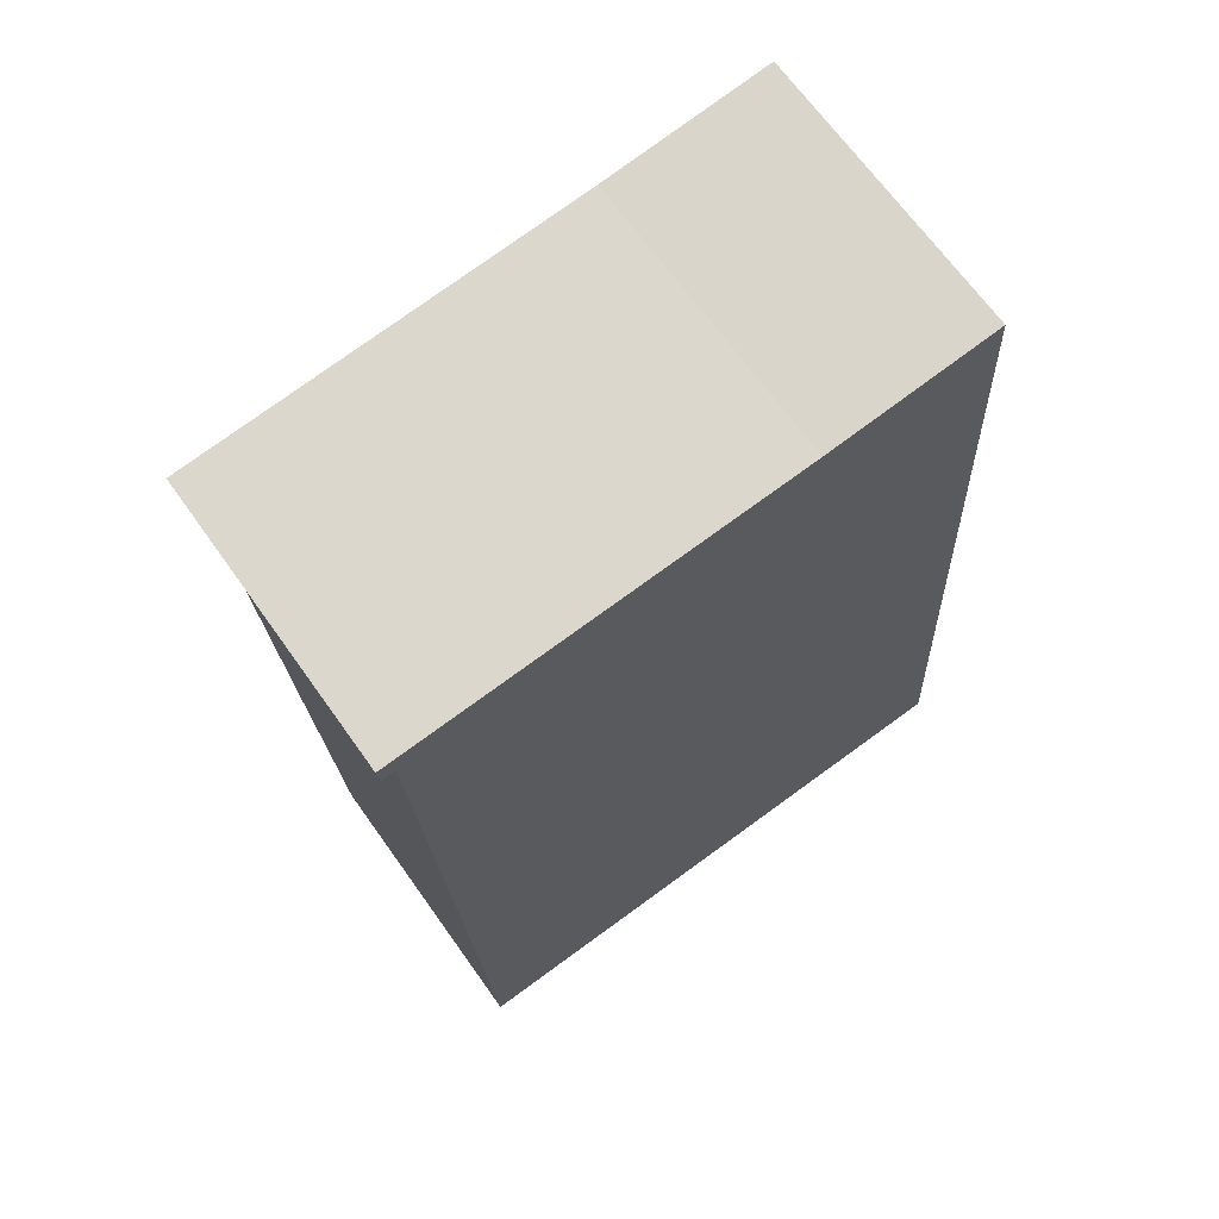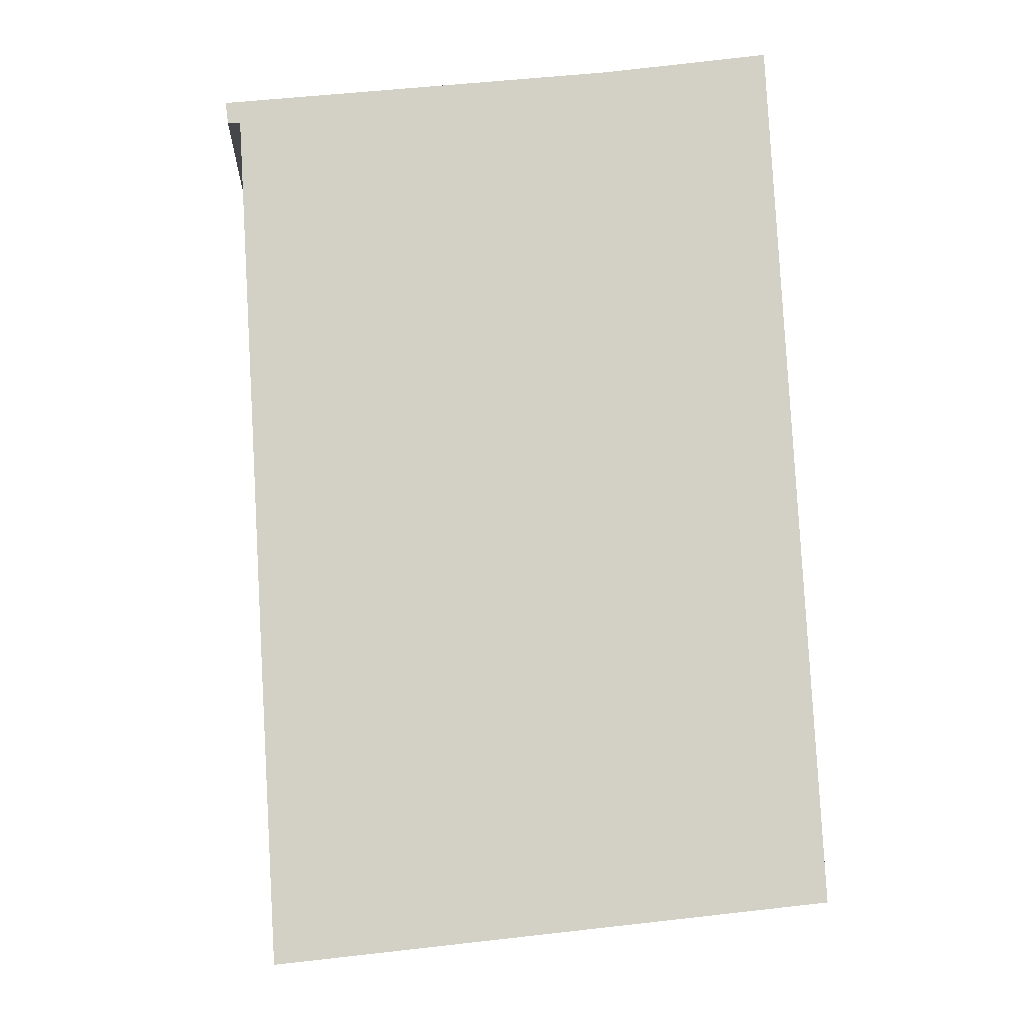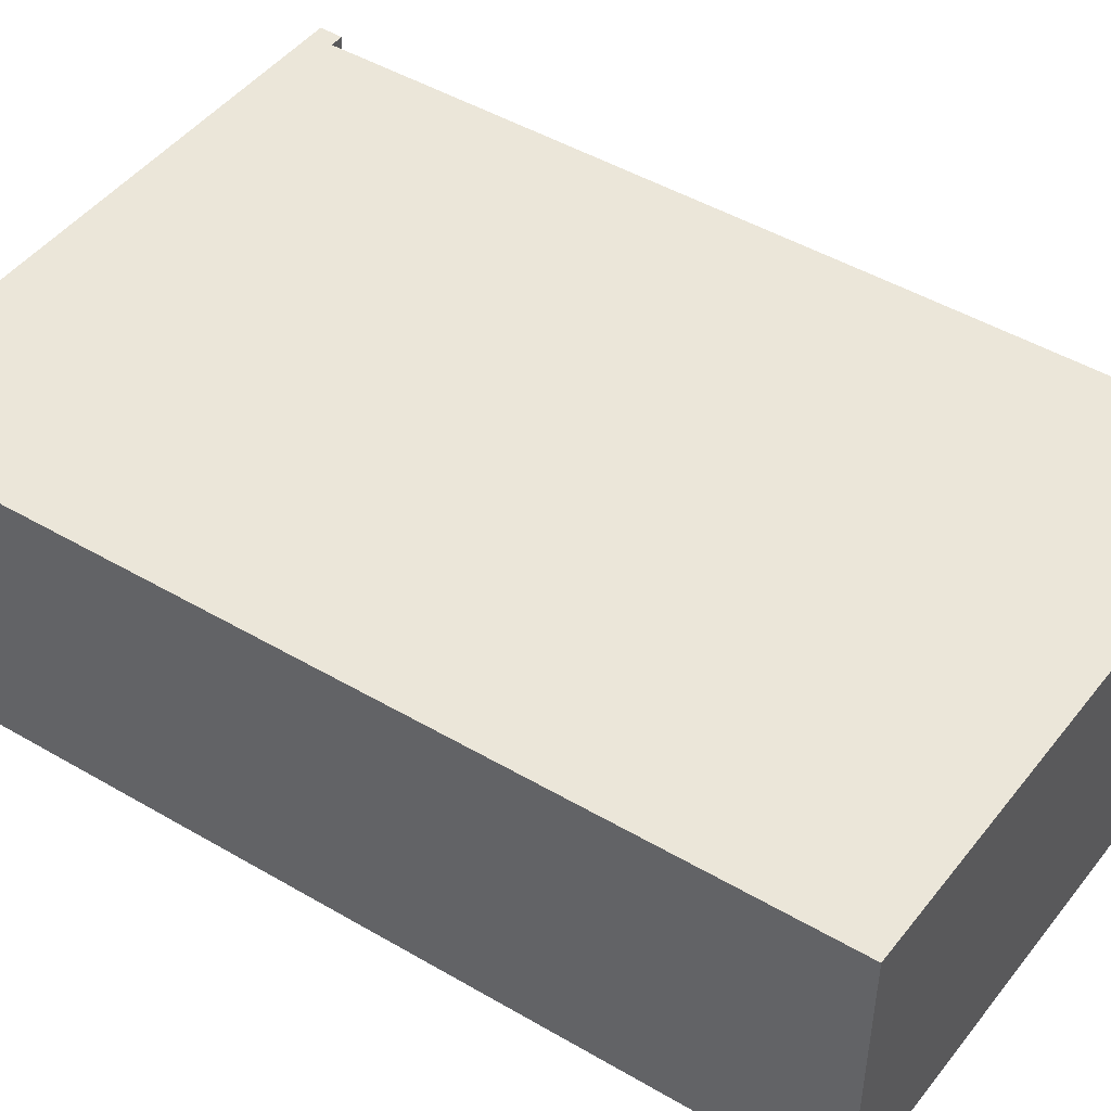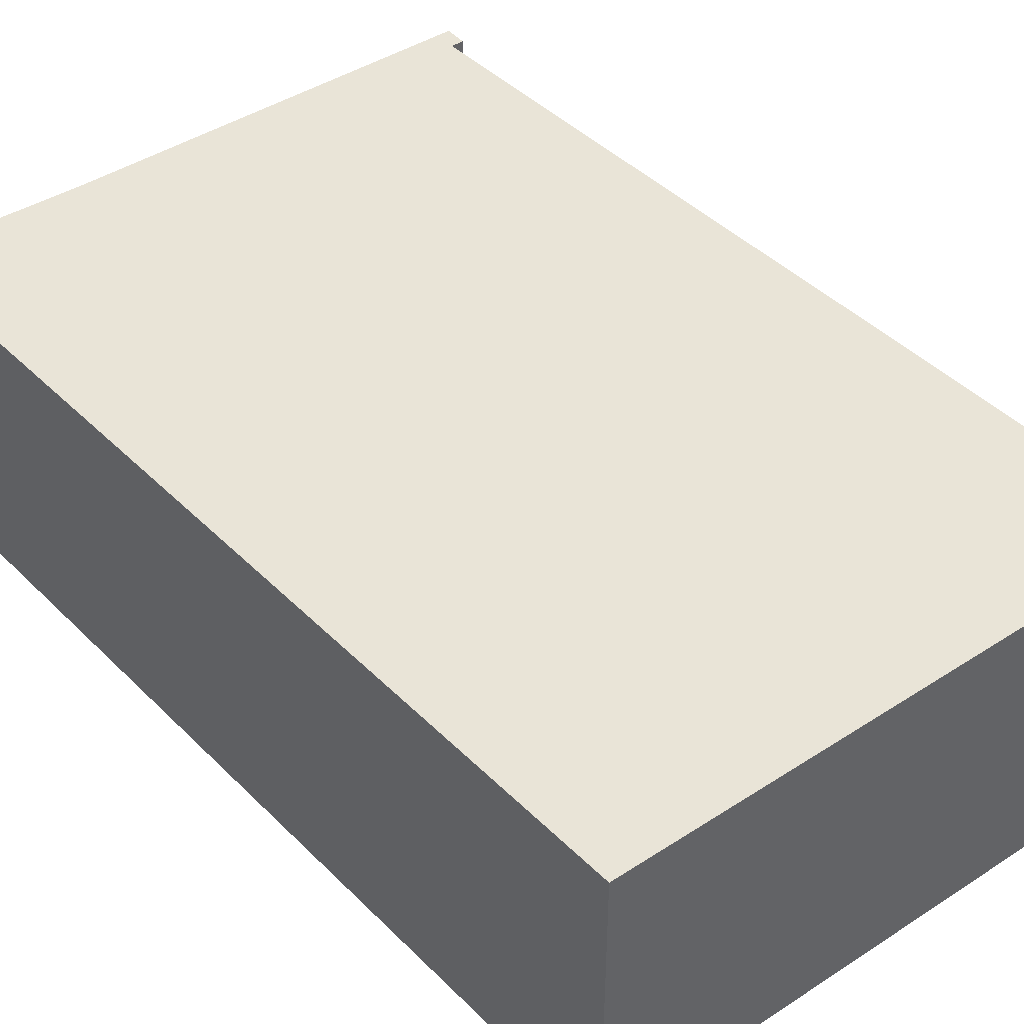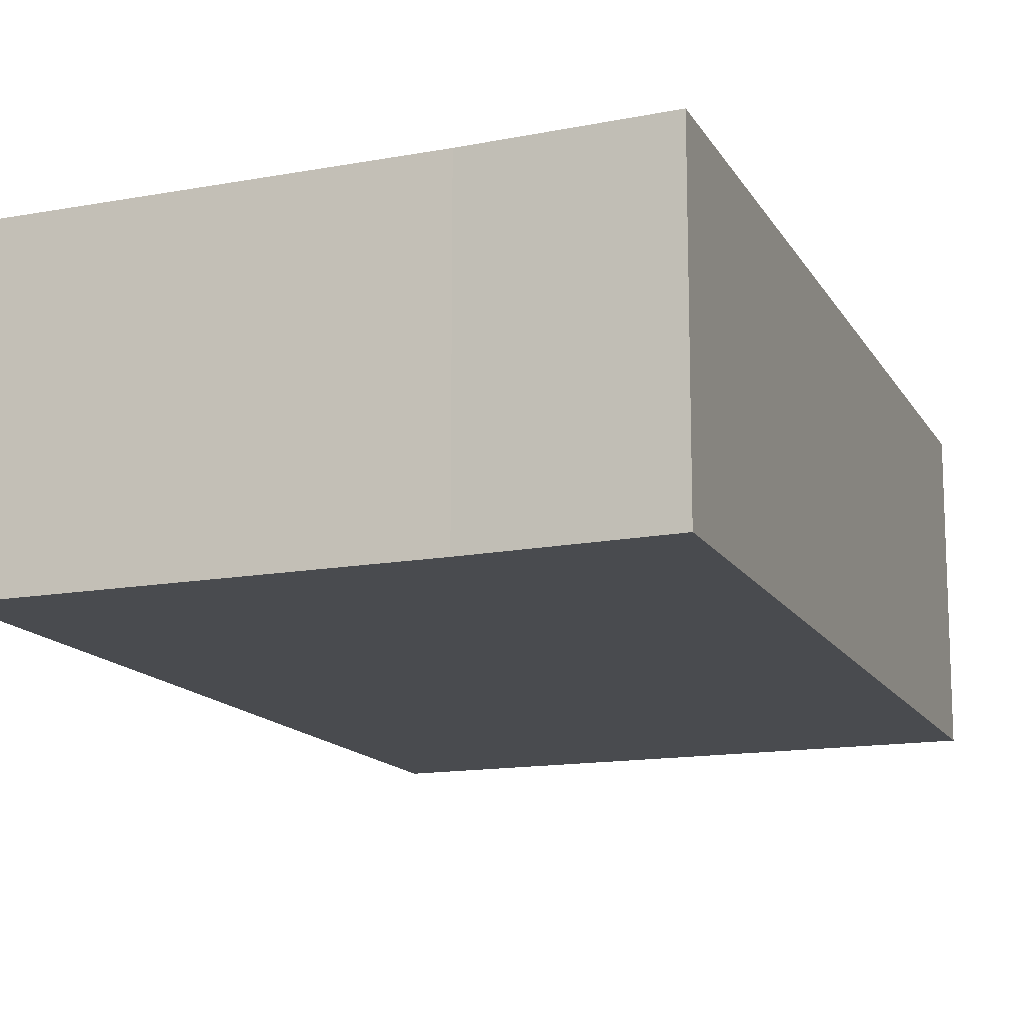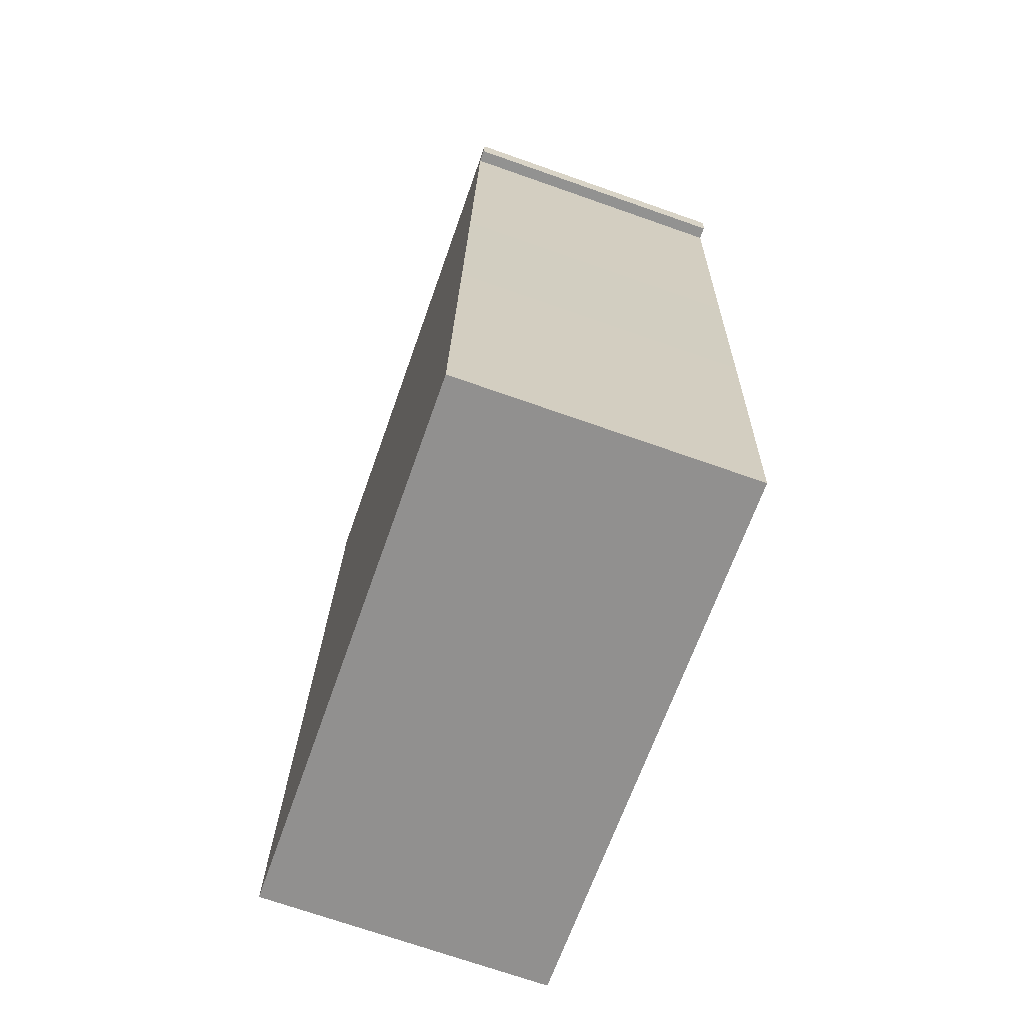
<metadata>
{"format":"obj","ext":"obj","renderer":"f3d","projection":"perspective","resolution":1024,"background":"white","views":[{"elev":67.5,"azim":-35.4,"up":"+Z"},{"elev":-8.4,"azim":-3.6,"up":"+Z"},{"elev":47.8,"azim":120.1,"up":"+Y"},{"elev":43.1,"azim":136.2,"up":"+Y"},{"elev":-13.9,"azim":16.5,"up":"+Y"},{"elev":-71.7,"azim":-109.3,"up":"+Z"}]}
</metadata>
<code>
v  0 5.243 3.21e-16
v  0.28 5.243 -0.38
v  0.051 5.243 -0.402
v  7.285 5.243 0.782
v  0.842 5.243 -10.17
v  11.25 5.243 -14.99
v  1.185 5.243 -16.07
v  0.62 5.243 -6.223
v  10.36 5.243 1.206
v  10.36 -7.385e-17 1.206
v  11.25 9.18e-16 -14.99
v  1.185 9.839e-16 -16.07
v  0.28 2.327e-17 -0.38
v  0.051 2.462e-17 -0.402
v  0.842 6.229e-16 -10.17
v  0.62 3.81e-16 -6.223
v  0 0 0
v  7.285 -4.788e-17 0.782
g defaultobject
f 1 2 3
f 2 1 4
f 5 6 7
f 6 5 8
f 6 8 2
f 6 2 4
f 6 4 9
f 10 6 9
f 6 10 11
f 11 7 6
f 7 11 12
f 13 3 2
f 3 13 14
f 12 5 7
f 5 12 15
f 5 15 8
f 8 15 16
f 8 16 2
f 2 16 13
f 14 1 3
f 1 14 17
f 18 9 4
f 9 18 10
f 17 4 1
f 4 17 18
f 14 13 17
f 18 11 10
f 11 18 17
f 11 17 13
f 11 13 16
f 11 16 15
f 11 15 12

</code>
